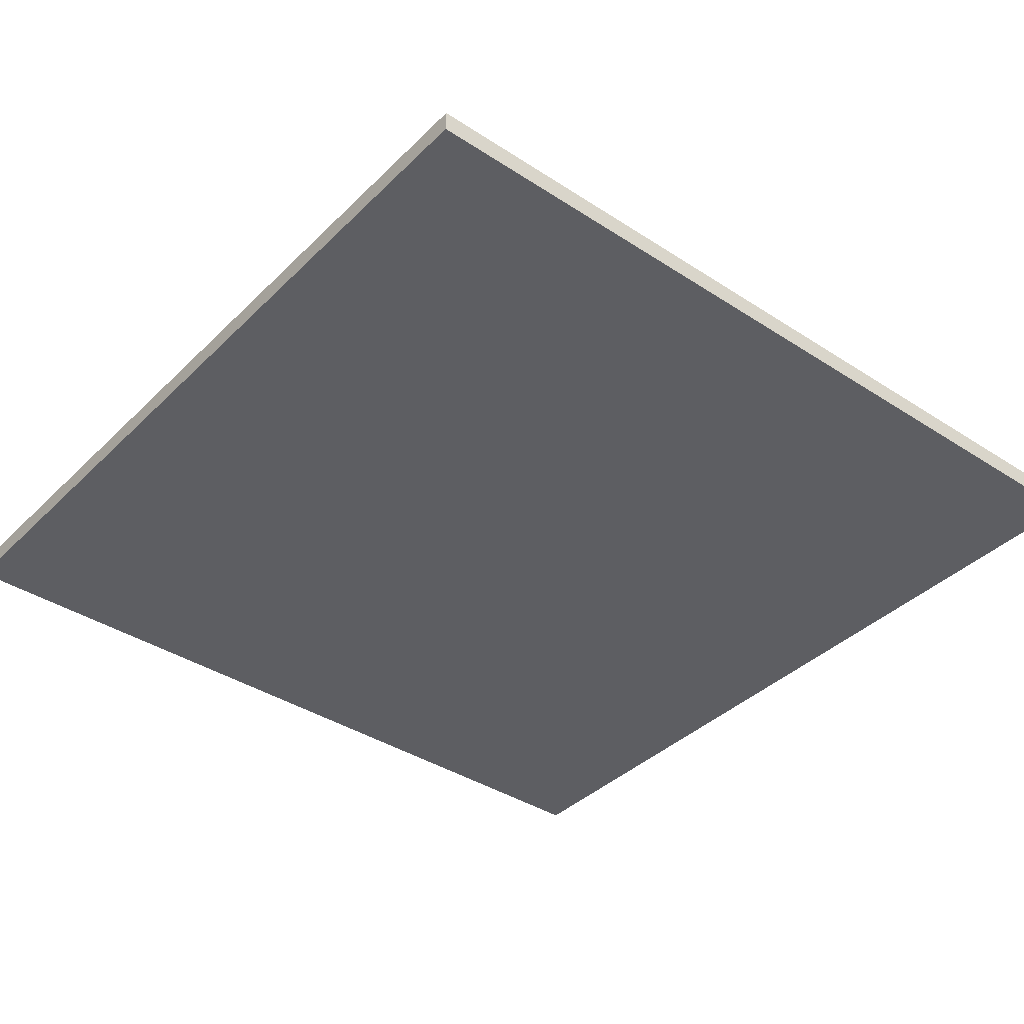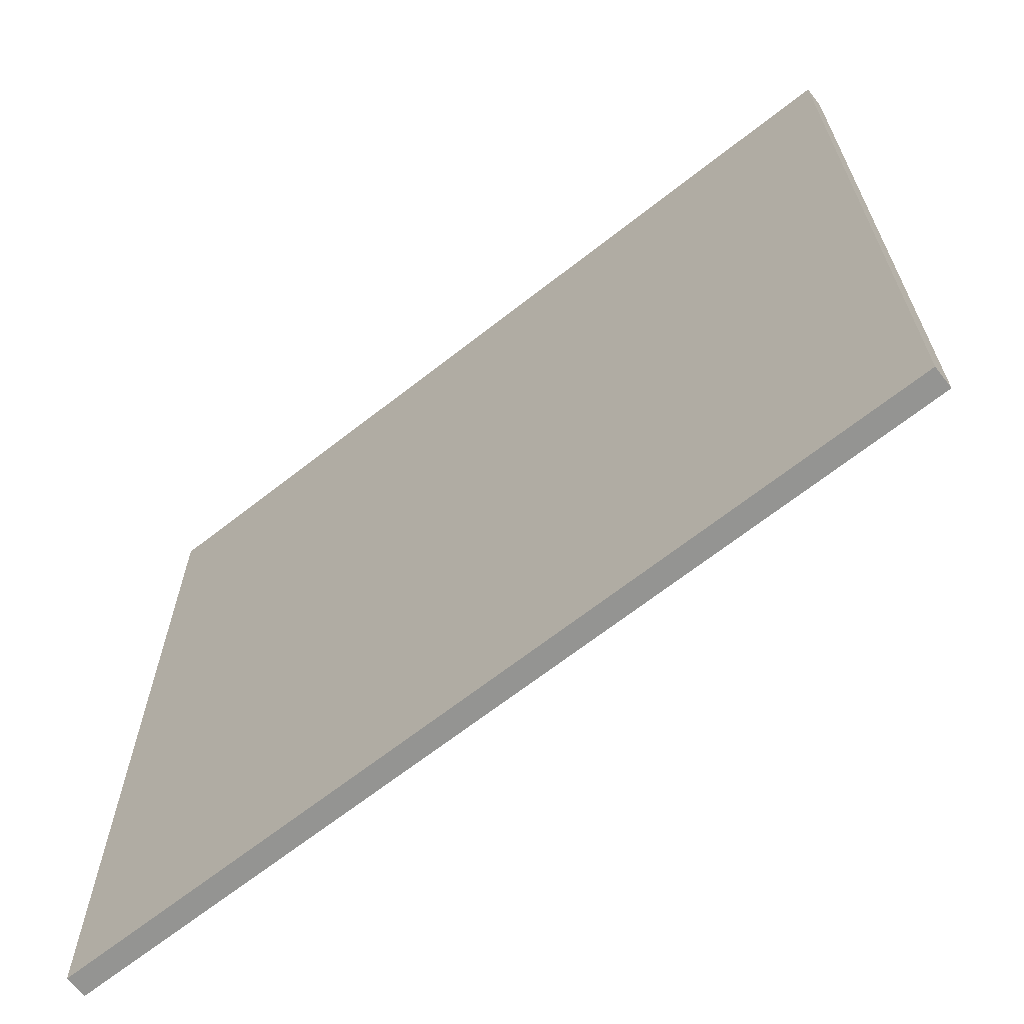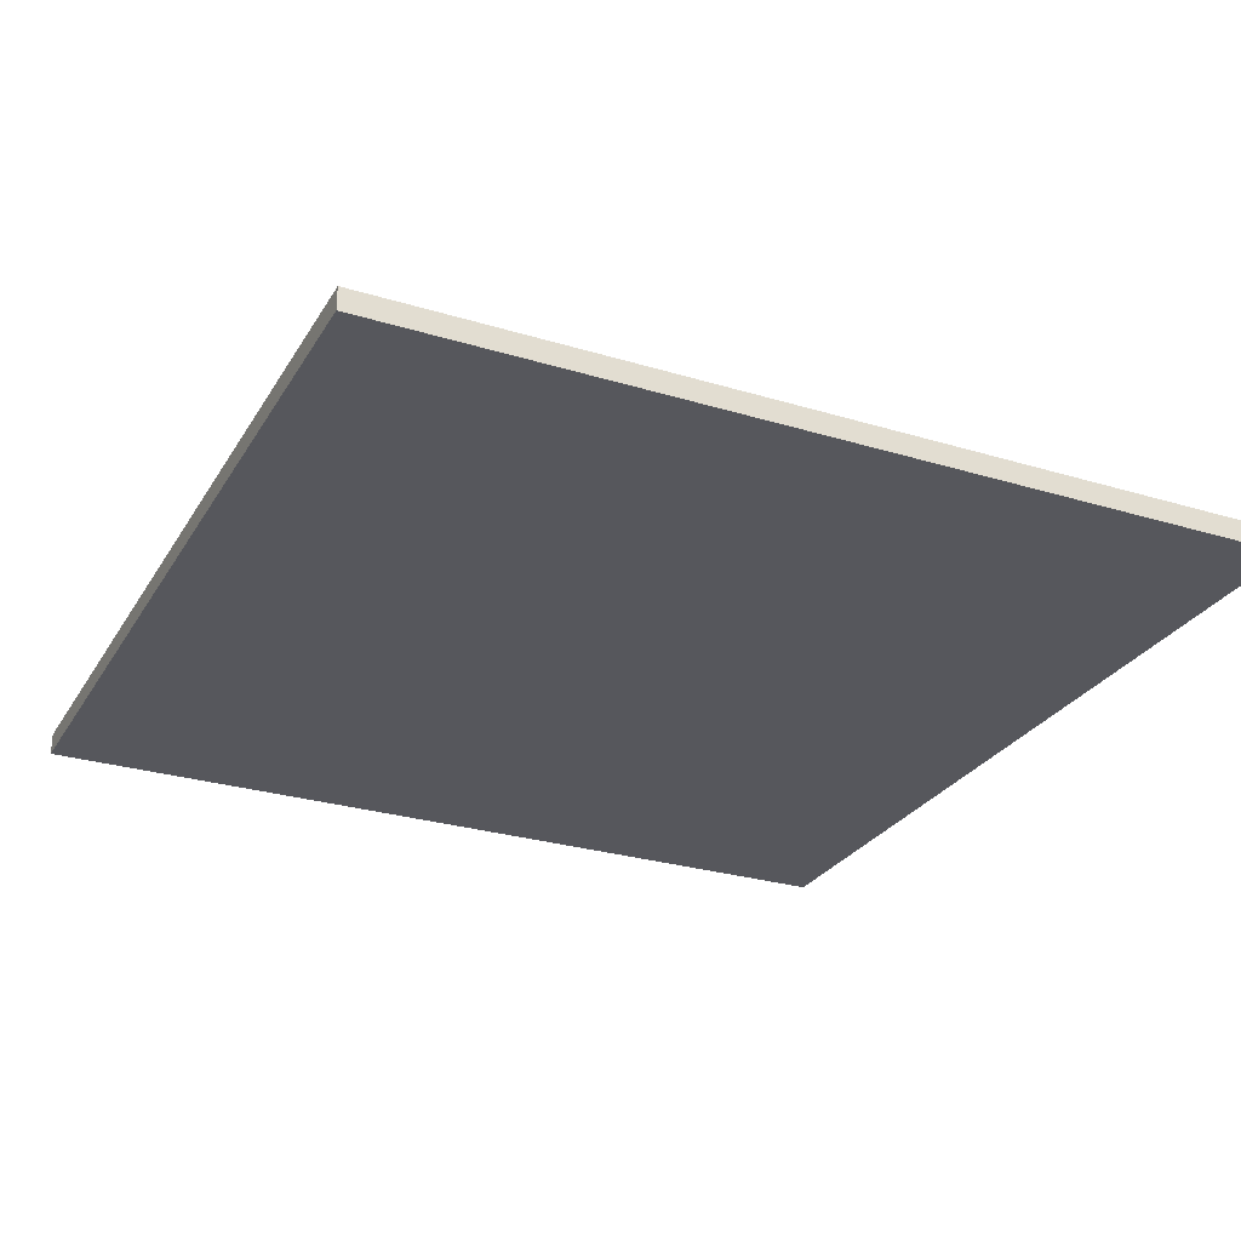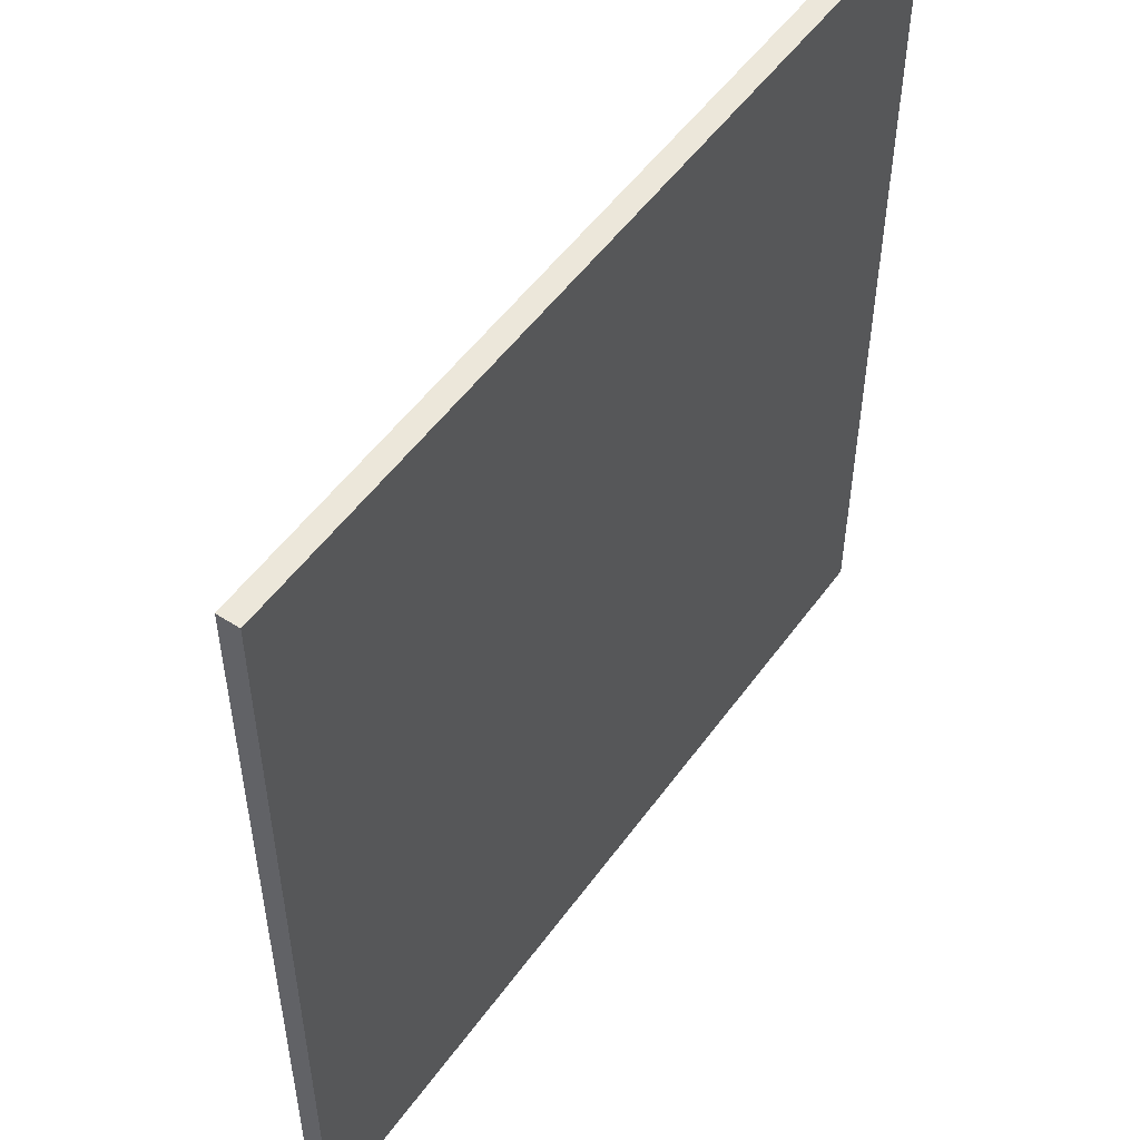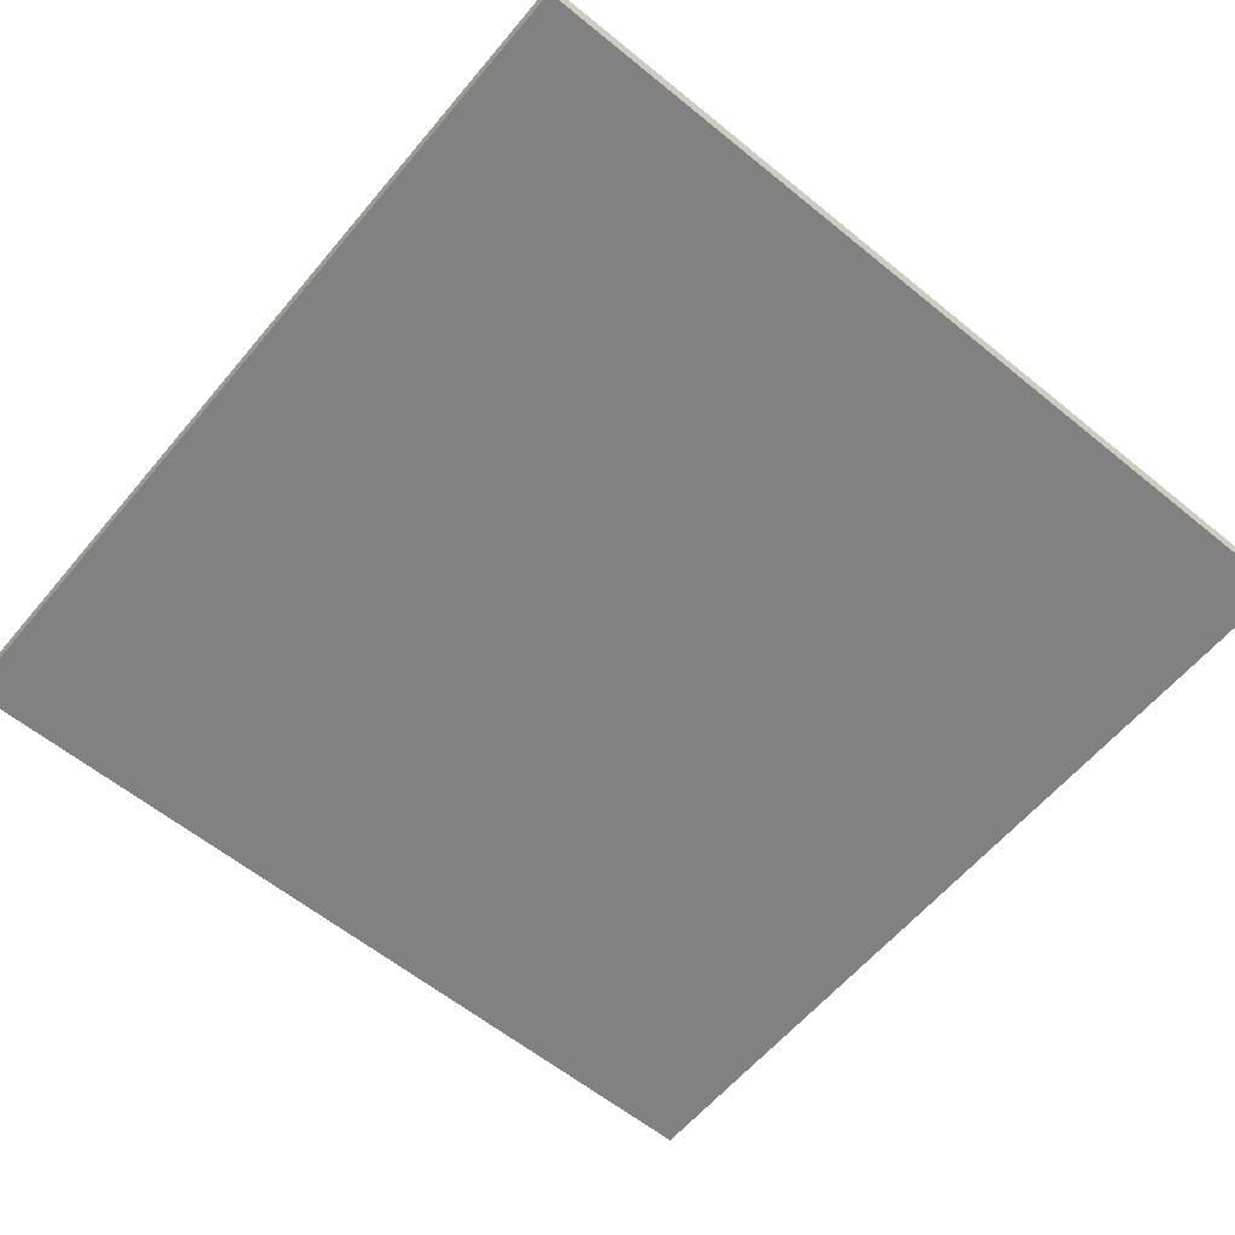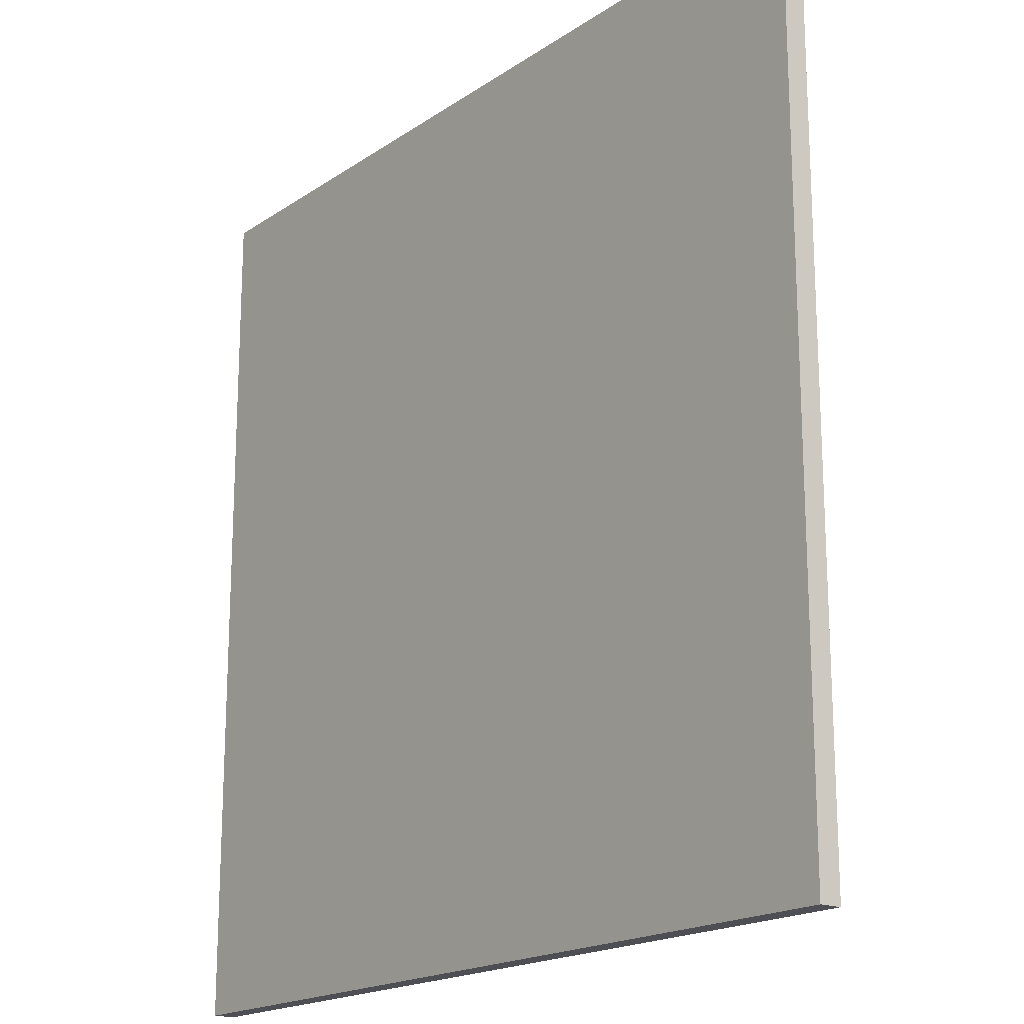
<metadata>
{"format":"obj","ext":"obj","renderer":"f3d","projection":"perspective","resolution":1024,"background":"white","views":[{"elev":-38.5,"azim":50.6,"up":"+Z"},{"elev":-66.9,"azim":-141.8,"up":"+Y"},{"elev":-27.5,"azim":64.9,"up":"+Z"},{"elev":52.5,"azim":124.9,"up":"+Y"},{"elev":-60.4,"azim":-129.8,"up":"+Z"},{"elev":-18.3,"azim":-128.0,"up":"+Y"}]}
</metadata>
<code>
g Button
v -20 0 -19
v -20 0 -20
v -20 40 -19
v -20 40 -20
v -10 11 -16
v -10 11 -19
v -10 31 -16
v -10 31 -19
v 10 11 -16
v 10 11 -19
v 10 31 -16
v 10 31 -19
v 20 0 -19
v 20 0 -20
v 20 40 -19
v 20 40 -20
v -10 11 -16
v -10 31 -16
v 10 11 -16
v 10 31 -16
v -20 0 -19
v -20 40 -19
v -10 11 -19
v -10 31 -19
v 10 11 -19
v 10 31 -19
v 20 0 -19
v 20 40 -19
v -20 0 -20
v -20 40 -20
v 20 0 -20
v 20 40 -20
v -20 0 -19
v 20 0 -19
v -20 0 -20
v 20 0 -20
v -10 11 -16
v 10 11 -16
v -10 11 -19
v 10 11 -19
v -10 31 -16
v 10 31 -16
v -10 31 -19
v 10 31 -19
v -20 40 -19
v 20 40 -19
v -20 40 -20
v 20 40 -20
f 3 2 1
f 4 2 3
f 7 6 5
f 8 6 7
f 9 10 11
f 11 10 12
f 13 14 15
f 15 14 16
f 19 18 17
f 20 18 19
f 23 22 21
f 24 22 23
f 25 23 21
f 26 22 24
f 27 25 21
f 27 26 25
f 28 22 26
f 28 26 27
f 29 30 31
f 31 30 32
f 35 34 33
f 36 34 35
f 39 38 37
f 40 38 39
f 41 42 43
f 43 42 44
f 45 46 47
f 47 46 48

</code>
